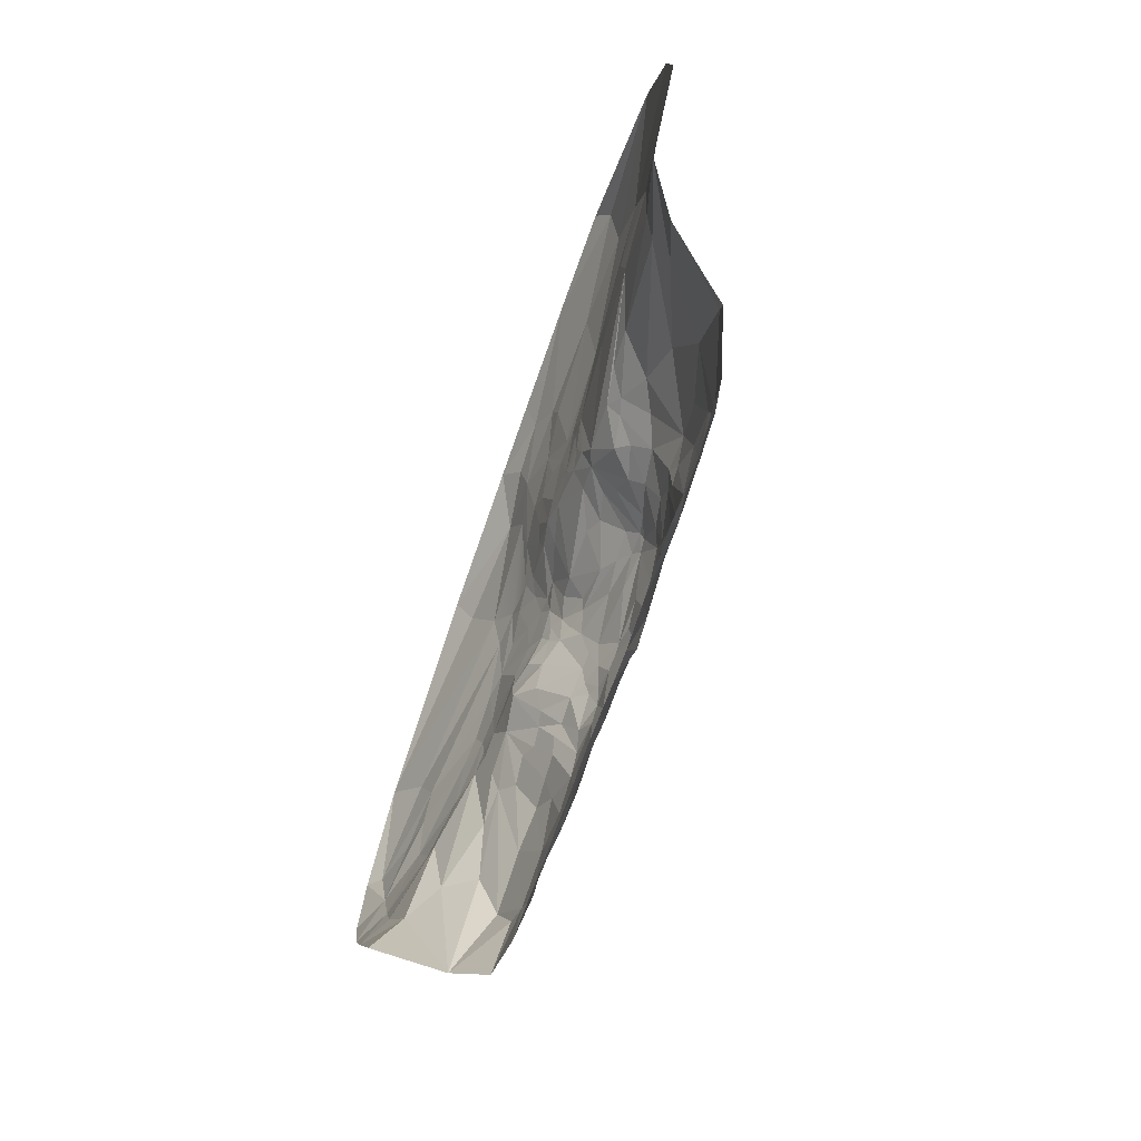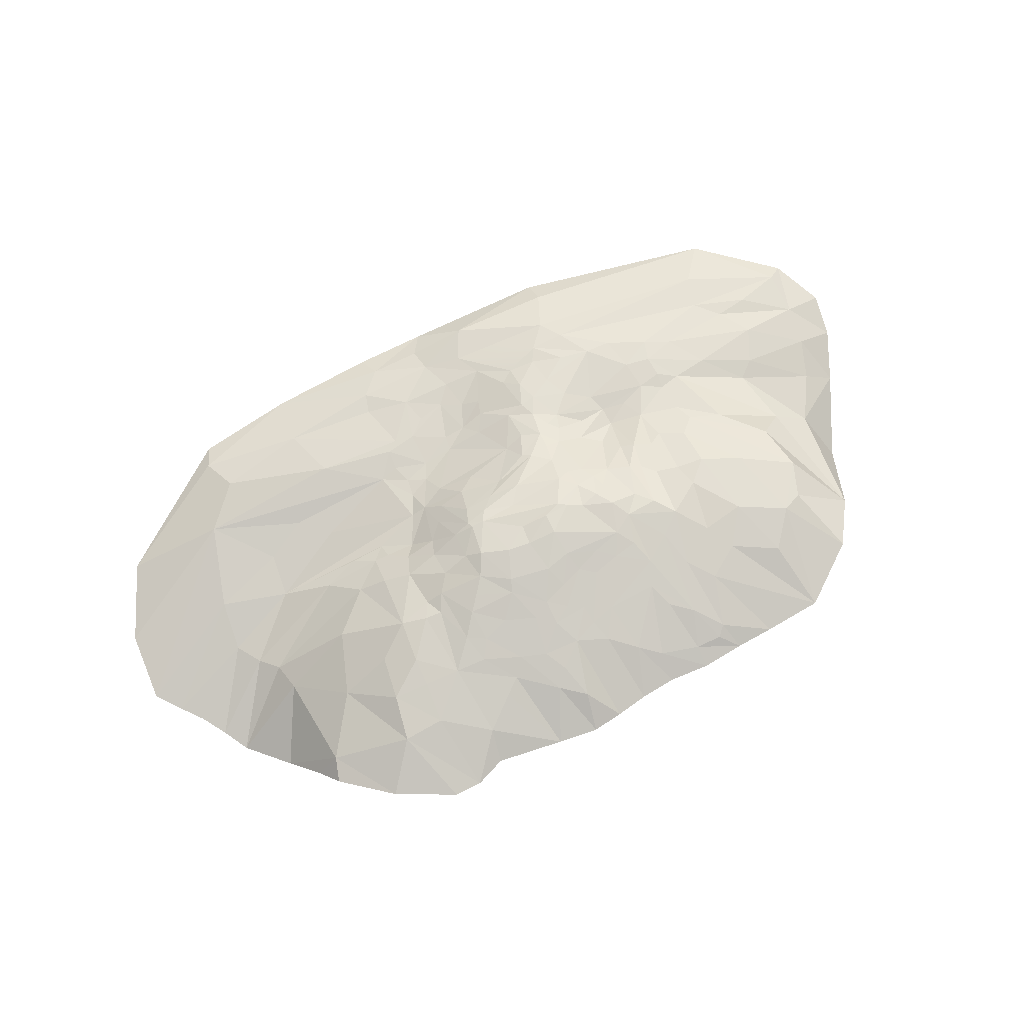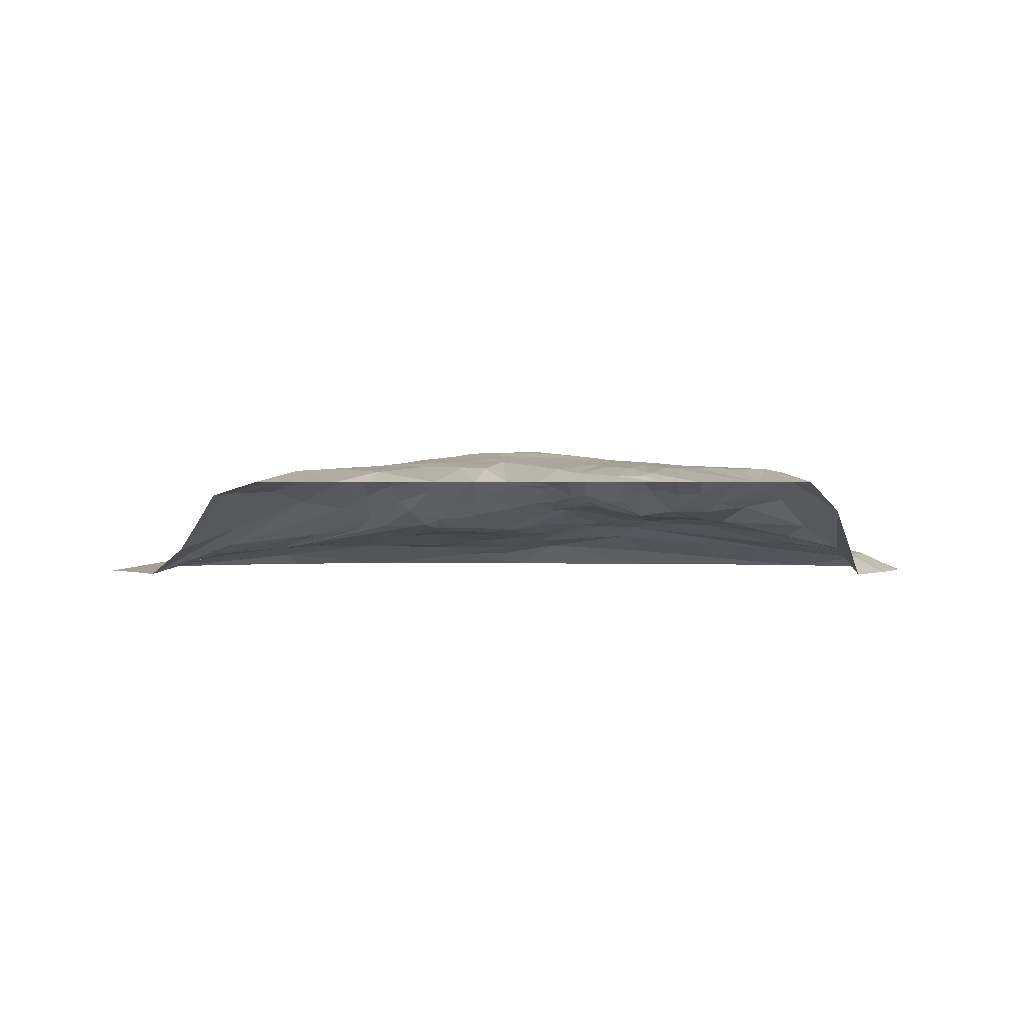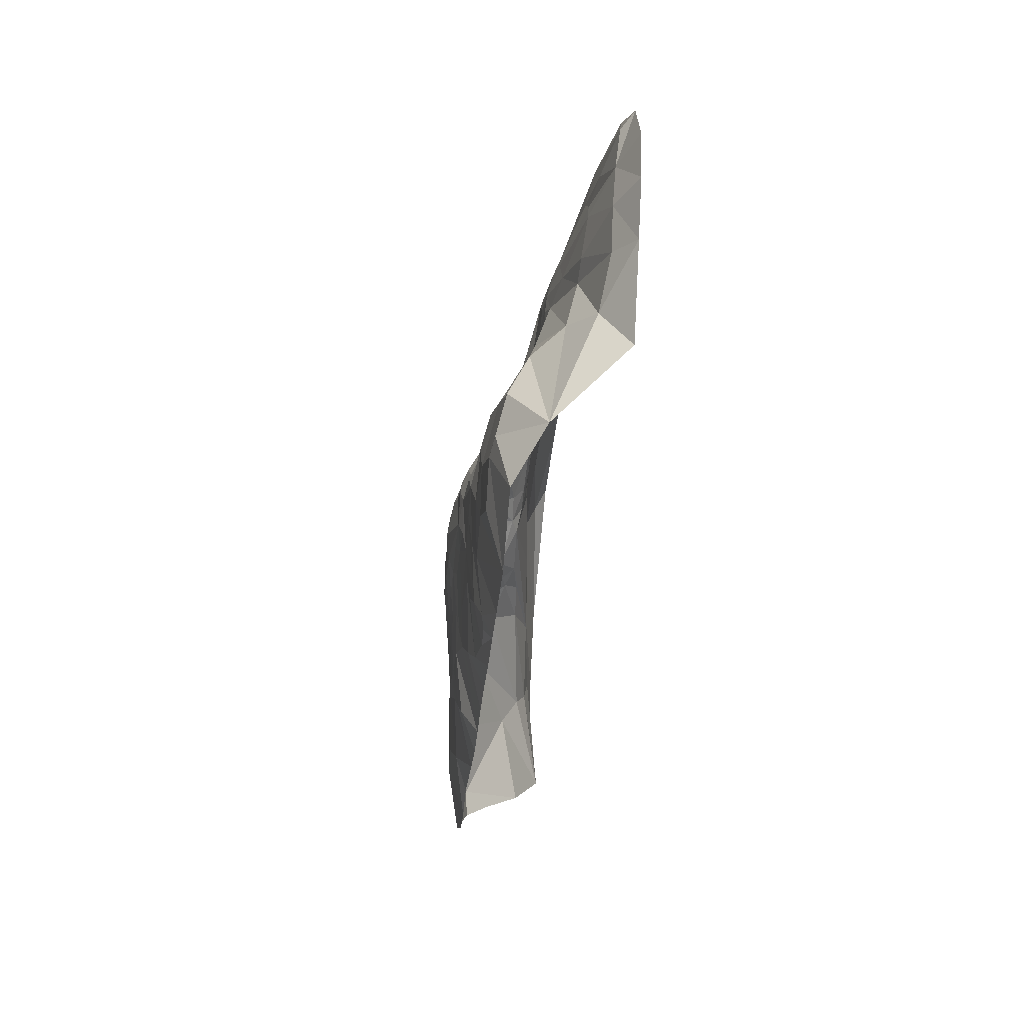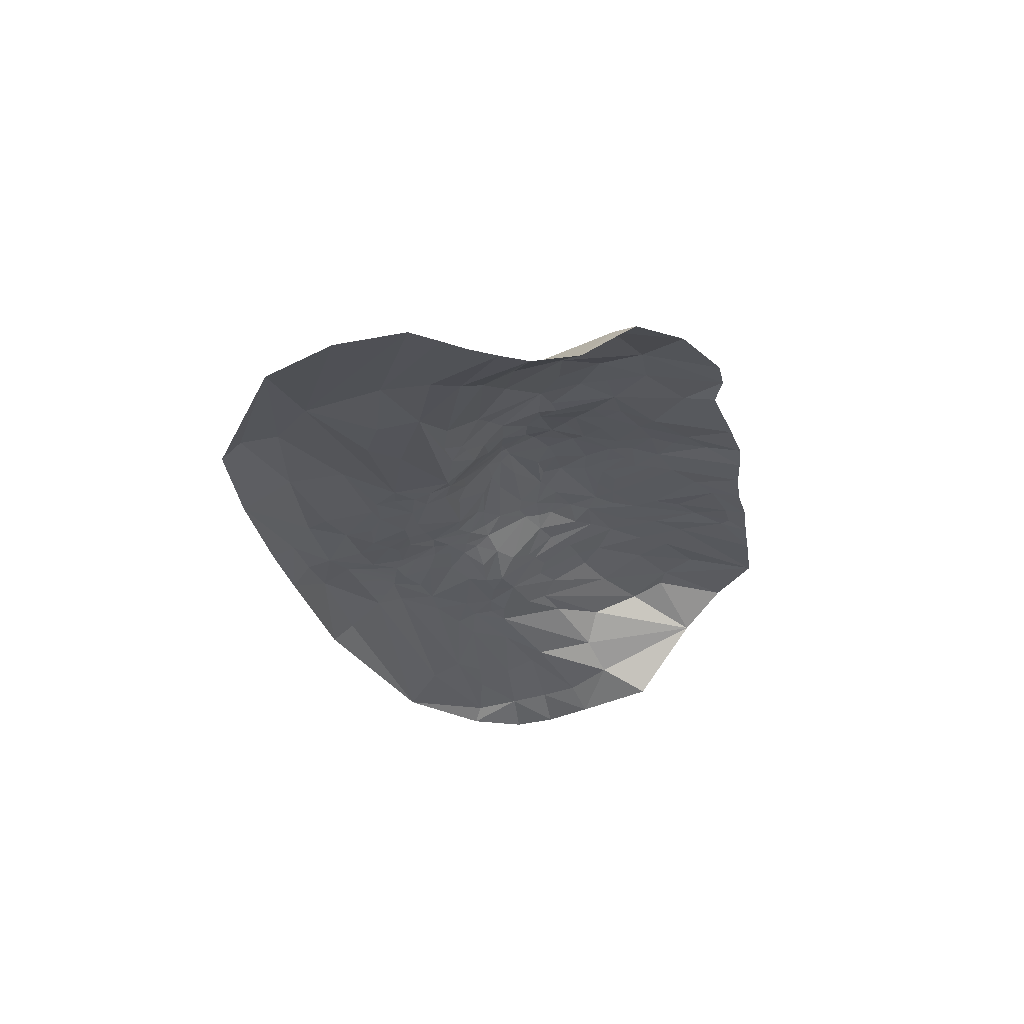
<metadata>
{"format":"obj","ext":"obj","renderer":"f3d","projection":"perspective","resolution":1024,"background":"white","views":[{"elev":-68.7,"azim":70.6,"up":"+Z"},{"elev":78.4,"azim":149.8,"up":"+Y"},{"elev":0.3,"azim":177.9,"up":"+Y"},{"elev":-39.8,"azim":-95.7,"up":"+Z"},{"elev":-29.6,"azim":98.1,"up":"+Y"}]}
</metadata>
<code>
v -1484 -4e-06 200.1
v -1169 -4e-06 627.3
v -8.551 -4e-06 870.2
v 600.9 -4e-06 901.2
v 1411 -4e-06 607.5
v -1348 56.51 201.4
v -437.1 122.6 630.8
v 177.1 103.7 628.3
v -1015 99.52 399.7
v -125.1 133.1 590.4
v 1586 -4e-06 115.7
v -620.4 175.3 421.2
v -428.2 189.6 459
v -1074 232.2 -590.8
v -249 230.2 365.5
v -782.7 187.8 165.4
v 125.7 157.3 365.5
v -833.6 244.7 -60.56
v -710.1 226.2 50.58
v -458.4 210.3 127.4
v -289 247.2 254.1
v -190.1 282.7 214.1
v 121.6 255.3 206.6
v 266.7 161.1 304.8
v 329.8 196.4 203.5
v -785.2 349.5 -261.9
v -666.2 294.8 -63.13
v -320.2 263.2 126.4
v 205.1 352.7 85.15
v 957.3 81.91 200.6
v -533.2 308.6 -37.94
v -169.2 339.1 92.36
v 156.1 390.1 42.42
v 1379 3e-06 -233.8
v -742.3 331 -873.8
v -328.3 358.8 -47.77
v 292.3 375.4 17.48
v -196.2 402.8 -51.81
v -459.3 406.6 -323.3
v -363.3 398.5 -188.2
v -269.2 426 -178.1
v -22.89 451.9 -168.7
v 154.8 444.4 -142.9
v 130.7 428.5 -377.3
v 294 429.3 -172.3
v 512.9 324 -17.52
v 699.2 239.3 40.07
v -34.24 428.7 -332.5
v 194.3 421.3 -407.3
v 386.4 418.2 -271.6
v -461.9 384.6 -604
v -282 405.1 -436.7
v 105.3 404.1 -555.6
v 449.5 405.9 -342.1
v 1.098 390.6 -605.2
v 931.9 301.3 -284.9
v -414 331 -869.2
v 246.2 383.5 -672.1
v 539.7 392.7 -429.5
v -132.5 331 -851.2
v 100.5 331 -862
v 340.5 331 -839.4
v 958.7 331 -700.4
v 1169 210.7 -481.3
v 1470 -4e-06 -52.04
v -240.3 261.8 238.1
v -127.3 266 249.4
v 241.9 201 238.5
v 329 148.8 339.6
v -82.64 315.3 168.7
v 44.12 328 122.6
v 183.2 278.5 169.8
v 343.2 161 277.1
v 383.8 175.6 204.1
v -268.2 263.9 201.3
v -235.8 290.5 150.6
v 275.5 254.7 164.9
v 687 106.5 317.8
v 1183 68.38 287.4
v -475 305.4 -6.686
v -183.8 307.6 155.5
v -111.5 325.8 149
v 103 358.5 84.06
v -1.156 371.9 67.39
v 1422 -4e-06 -141.2
v 1169 67.53 24.48
v -828.5 380.8 -519
v -951.2 331 -735.8
v -385.7 263.2 71.55
v -429.5 294.9 13.67
v -242.8 368.8 0.75
v 53.38 398.2 3.785
v -148.7 389.1 5.59
v 231.6 390.1 30.28
v 316.5 280.5 111.8
v -657 363.2 -193.4
v -195.1 373 16.47
v -266.8 385.2 -48.8
v -90.52 434.2 -80.7
v 224.6 403.5 10.06
v 443.1 229.4 94.95
v 547.6 168.8 159.4
v -674.2 390.1 -422.8
v -583.6 288.4 -14.36
v -576.9 385.6 -259.5
v -235.1 419.5 -117.9
v -29.54 442.6 -99.19
v -118 433.5 -101.8
v 65.47 431.5 -90.44
v 76.2 446 -159.5
v 64.4 445.4 -276.5
v 202.4 442.3 -240.6
v 224.3 434.8 -285.5
v 248.2 433.5 -98.89
v 302.2 410.5 -75.56
v 396.5 344 -1.285
v 397.8 390 -91.09
v 481 267.5 55.03
v 595.3 197.5 116.9
v 795.5 139.7 133.9
v 604.9 286.7 16.85
v -410.1 409 -247.5
v -300.4 418.7 -246.5
v -226.6 427.3 -285
v -24.03 443.5 -261.8
v -124.4 429.3 -304.7
v 43.97 429.9 -354.3
v 341.9 423.9 -225.1
v 297.3 418 -359
v 448.8 392.7 -150
v 1115 102.1 -40.77
v -578 384.8 -539.2
v -530.6 395.9 -435.6
v -378.2 406.2 -379.9
v -262.2 416.3 -348.8
v -83.22 419.3 -375
v 72.14 419.6 -428.8
v 137.9 417.6 -462.6
v 19.68 412.3 -461.6
v 485.3 389.7 -210.3
v 627.9 373.9 -172.3
v 542.9 386 -201.2
v -398.8 394.1 -508.9
v -396.7 361.7 -772.9
v -68.66 401 -512
v 17.24 402.2 -528.2
v 435 399.5 -443.1
v 842.5 263 -77.23
v 1098 158.7 -141.2
v -328.4 381.2 -672.8
v 193 395 -619.2
v -80.38 377.5 -688
v -147.4 361.4 -750.8
v 205.3 331 -867.5
v 421.2 381.4 -598.1
v 683.1 380.3 -554.9
v 782.9 378.7 -399.8
v -274.9 351.2 -795.3
v 672 331 -821.5
v 566.3 331 -789.6
v 822.9 373.4 -551.9
v 1085 292.6 -471.5
v 1117 285.7 -552
v 1255 92.4 -381.6
v 1524 -4e-06 24.88
v -1354 -4e-06 -114.1
v -1446 -4e-06 51.76
v -1418 -4e-06 385
v -1363 39.46 357.4
v -499.1 -4e-06 824.5
v -152 78.77 787.2
v 44.68 48.82 801.8
v -90.78 102.4 680.9
v 238.9 -4e-06 889.3
v 215.5 42.44 817.3
v 298.9 74.94 741.4
v 36.97 75.28 724
v 322.8 86.43 673.4
v 942.7 -4e-06 883.3
v -1145 112.6 201.1
v -234.6 169.3 516.8
v 934.3 79.66 695.2
v 632.3 78.34 730.6
v 1552 -4e-06 358.4
v 1076 81.65 565.3
v -1079 128 87.37
v -1258 64.52 -70.73
v -836.8 161 306.7
v -1084 100.1 316.5
v -748.8 171.9 352.9
v -479.4 158.9 547.1
v -360.2 164.7 553.3
v -531.6 187.1 429.4
v -325.9 177.4 503.2
v -184.5 176.4 486.5
v 66.63 123.1 547.3
v 161.9 123.1 535.6
v 226.8 133.4 487.9
v 291.7 129.3 505.3
v -1152 92.99 -219.7
v -1195 3e-06 -382.6
v -333 212.5 402.7
v -193.6 233 359.6
v -45.85 167.3 426.8
v 585.7 123.1 549.7
v -721.7 189.5 281.5
v -1016 132.1 40.34
v -720.8 196.6 209.9
v -635.3 195.6 302.8
v -638.4 203.3 199.6
v -1.758 190.3 358.7
v 39.93 151.1 414.7
v 116 142.7 416.7
v 335 134.4 479.4
v 411.6 134.6 395.5
v 928.1 80.61 352.3
v -1038 173.9 -166
v -129.6 228.6 350.7
v -460.7 207.3 192.4
v -269.7 238.9 308.5
v -443.2 210 258.1
v -211.1 246.1 305.1
v -1317 64.64 62.83
v -1058 71.32 510.7
v -501.4 59.77 752.7
v 975.5 39.63 812.6
v -1200 80.62 325.9
v 5.41 115.8 609
v -908.7 163.2 175.5
v -65.16 156.8 475.7
v -5.145 138.5 500.4
v -233.1 204 441.1
v 233.8 147.5 363.5
v 345.1 138.6 409.2
v 779.4 94.58 417.8
v -944.8 272.3 -211.1
v -708.4 197.8 154.7
v -544.5 204.9 172.2
v -361.8 227.1 318.6
v -53.27 259.5 231.7
v -573.1 226.7 95.62
v -952.7 340.4 -377.1
v -726.9 255.3 -13.88
v -363.5 227.9 189.4
v -896.4 369.2 -495.9
v -721.7 379.8 -633.3
v 181.1 409 5.752
v 374.1 300.1 55.53
v -408.1 358 -81.93
v -278 402.9 -97.89
v -167.5 427.7 -131.8
v 543 213 109.2
v -179.9 417.7 -358
v 227.8 403.3 -540.4
v 313.7 401.9 -503.2
v 389.5 408.4 -382.2
v 651.8 388.8 -317.2
v -543.7 331 -872.7
v -261.5 387.7 -609.8
v -238.3 396.6 -519
v 364.7 388 -559.4
v -9.75 331 -852.2
v 536.3 367.4 -680.2
v 661 386.6 -414.5
v -363.6 353.7 -804.1
v -269.4 331 -870.3
v 767.2 331 -814.2
v 1218 50.18 114.4
v 170.2 378.1 -742.3
v -563.2 358.2 -174.1
v -486.3 357.1 -148.3
v -447.6 346.9 -100.7
v 751 356.5 -252.9
v 508.4 374.1 -150.4
v 667.4 148.4 167.2
f 166 223 187
f 167 223 166
f 6 223 167
f 6 167 1
f 2 169 168
f 1 168 6
f 6 168 169
f 9 169 224
f 2 224 169
f 7 224 2
f 2 170 225
f 3 171 170
f 170 171 225
f 2 225 7
f 7 225 171
f 7 171 173
f 177 171 172
f 3 172 171
f 174 175 3
f 3 175 172
f 4 175 174
f 172 175 177
f 177 175 176
f 4 176 175
f 177 176 8
f 8 176 178
f 178 176 183
f 183 176 4
f 4 226 183
f 179 226 4
f 5 226 179
f 6 180 223
f 227 189 6
f 6 189 180
f 9 189 227
f 6 169 227
f 9 227 169
f 10 181 173
f 192 173 181
f 10 173 177
f 10 177 228
f 8 228 177
f 183 226 182
f 5 182 226
f 182 5 185
f 5 184 185
f 11 185 184
f 223 186 187
f 180 186 223
f 187 186 207
f 207 186 229
f 188 229 180
f 180 229 186
f 180 189 188
f 189 9 188
f 188 9 190
f 190 9 12
f 224 191 9
f 7 191 224
f 9 191 12
f 12 191 193
f 193 191 192
f 7 192 191
f 193 192 13
f 13 192 194
f 194 192 181
f 10 195 181
f 195 230 204
f 231 230 10
f 10 230 195
f 10 228 231
f 8 196 228
f 228 196 231
f 231 196 212
f 8 197 196
f 197 198 196
f 196 198 213
f 196 213 212
f 199 198 8
f 8 198 197
f 8 178 199
f 199 178 183
f 199 183 205
f 205 183 182
f 200 166 187
f 14 201 200
f 200 201 166
f 14 200 217
f 217 200 207
f 207 200 187
f 13 194 202
f 181 232 194
f 202 194 232
f 202 232 15
f 195 232 181
f 204 203 195
f 195 203 232
f 15 232 203
f 212 230 231
f 204 230 212
f 185 205 182
f 188 206 229
f 207 229 16
f 16 229 206
f 208 206 210
f 210 206 209
f 16 206 208
f 206 188 190
f 206 190 209
f 209 190 12
f 209 12 193
f 210 209 221
f 221 209 193
f 218 203 204
f 212 211 204
f 218 204 211
f 17 211 212
f 212 213 17
f 17 213 233
f 198 233 213
f 233 198 214
f 199 214 198
f 233 214 234
f 205 214 199
f 205 215 214
f 214 215 234
f 185 215 205
f 216 235 185
f 185 235 215
f 216 185 79
f 11 79 185
f 14 217 236
f 18 236 217
f 207 16 217
f 18 217 16
f 202 193 13
f 202 239 193
f 221 193 239
f 218 211 240
f 240 211 17
f 18 16 19
f 19 16 237
f 208 237 16
f 210 237 208
f 221 219 210
f 210 219 238
f 20 238 219
f 15 239 202
f 15 220 239
f 221 239 21
f 21 239 220
f 203 222 15
f 15 222 220
f 218 222 203
f 21 220 222
f 21 222 66
f 66 222 22
f 22 222 218
f 240 67 218
f 22 218 67
f 17 68 240
f 23 240 68
f 24 68 17
f 17 233 24
f 215 69 234
f 24 233 69
f 69 233 234
f 19 237 241
f 210 241 237
f 210 238 241
f 21 219 221
f 22 67 70
f 240 70 67
f 23 71 240
f 23 68 72
f 72 68 25
f 25 68 24
f 69 73 24
f 215 73 69
f 25 24 73
f 25 73 74
f 215 74 73
f 14 236 242
f 18 243 236
f 236 243 242
f 26 242 243
f 19 243 18
f 241 243 19
f 27 243 241
f 20 219 28
f 28 219 244
f 75 244 21
f 21 244 219
f 28 244 75
f 28 75 76
f 66 75 21
f 22 76 66
f 66 76 75
f 71 70 240
f 72 71 23
f 72 29 71
f 25 77 72
f 29 72 77
f 78 74 215
f 78 30 74
f 215 235 78
f 30 78 216
f 216 78 235
f 30 216 79
f 26 243 27
f 80 241 20
f 20 241 238
f 31 241 80
f 90 80 20
f 20 28 89
f 20 89 90
f 81 76 22
f 32 76 81
f 70 82 22
f 22 82 81
f 71 82 70
f 81 82 32
f 32 82 84
f 84 82 83
f 71 83 82
f 33 84 83
f 71 29 83
f 83 29 33
f 30 268 86
f 85 268 65
f 34 86 85
f 85 86 268
f 242 245 14
f 14 245 88
f 26 87 242
f 242 87 245
f 35 88 87
f 87 88 245
f 90 89 36
f 76 91 28
f 28 91 89
f 32 91 76
f 36 89 91
f 32 84 93
f 93 84 92
f 33 92 84
f 93 92 99
f 33 29 94
f 37 94 95
f 95 94 77
f 29 77 94
f 25 95 77
f 35 87 246
f 103 87 26
f 27 96 26
f 103 26 96
f 36 91 98
f 32 97 91
f 98 91 38
f 38 91 97
f 97 93 38
f 38 93 99
f 32 93 97
f 99 92 247
f 33 247 92
f 33 94 247
f 247 94 100
f 37 100 94
f 37 95 248
f 101 248 25
f 25 248 95
f 25 74 101
f 30 102 74
f 101 74 102
f 103 96 105
f 105 96 270
f 241 104 27
f 31 104 241
f 39 105 270 271
f 122 39 271 272
f 80 90 249
f 272 249 122
f 122 249 40
f 36 249 90
f 40 249 36
f 36 250 40
f 40 250 41
f 98 250 36
f 38 106 98
f 98 106 250
f 41 250 106
f 38 99 108
f 42 108 107
f 107 108 99
f 42 107 110
f 109 107 99
f 43 110 109
f 109 110 107
f 99 247 109
f 109 247 43
f 41 106 251
f 108 251 38
f 38 251 106
f 42 251 108
f 42 110 111
f 112 110 43
f 44 111 112
f 112 111 110
f 44 112 113
f 113 112 45
f 247 114 43
f 43 114 112
f 45 112 114
f 247 100 114
f 114 100 115
f 37 115 100
f 45 114 115
f 45 115 117
f 117 115 116
f 37 116 115
f 46 117 116
f 37 248 116
f 116 248 118
f 101 118 248
f 116 118 46
f 102 252 101
f 101 252 118
f 102 275 119
f 102 119 252
f 118 252 46
f 46 252 119 121
f 121 119 47
f 275 120 119
f 119 120 47
f 40 41 123
f 124 123 41
f 42 124 251
f 41 251 124
f 126 124 125
f 42 125 124
f 126 125 48
f 42 111 125
f 125 111 127
f 44 127 111
f 125 127 48
f 129 49 113
f 44 113 49
f 128 113 45
f 129 113 50
f 50 113 128
f 117 130 45
f 45 130 128
f 46 274 117
f 128 130 50
f 30 86 120
f 34 131 86
f 47 120 131
f 131 120 86
f 246 132 35
f 35 132 51
f 103 132 246
f 103 133 132
f 105 133 103
f 51 132 133
f 39 133 105
f 122 123 39
f 39 123 134
f 40 123 122
f 52 134 123
f 135 123 124
f 52 123 135
f 124 126 253
f 48 136 126
f 126 136 253
f 145 253 136
f 145 136 146
f 139 146 48
f 48 146 136
f 48 127 137
f 44 137 127
f 48 137 139
f 139 137 138
f 44 138 137
f 53 139 138
f 44 49 138
f 50 130 54
f 140 54 130
f 121 141 46
f 46 141 274
f 47 141 121
f 59 142 257
f 133 143 51
f 51 143 144
f 39 143 133
f 150 144 143
f 124 253 135
f 135 253 52
f 52 253 145
f 55 145 146
f 53 146 139
f 53 138 254
f 255 254 49
f 49 254 138
f 129 255 49
f 50 256 129
f 129 256 255
f 54 256 50
f 147 256 54
f 255 256 147
f 54 140 59
f 59 140 142
f 47 148 141
f 257 141 273 157
f 47 131 148
f 34 149 131
f 56 148 149
f 149 148 131
f 35 51 258
f 144 258 51
f 57 258 144
f 57 144 265
f 265 144 150
f 39 134 143
f 143 134 150
f 52 150 134
f 52 260 150
f 150 260 259
f 52 145 260
f 55 152 145
f 145 152 260
f 53 254 151
f 151 254 58
f 58 254 255
f 58 255 261
f 147 261 255
f 59 261 147
f 59 147 54
f 150 259 158
f 158 259 153
f 153 259 260
f 260 152 153
f 153 152 60
f 60 152 262
f 152 55 262
f 61 262 55
f 146 53 55
f 61 55 53
f 58 269 151
f 61 53 269
f 269 53 151
f 62 154 58
f 59 155 261
f 58 261 62
f 62 261 155
f 62 155 263
f 156 263 59
f 59 263 155
f 257 264 59
f 59 264 156
f 257 157 264
f 156 264 157
f 158 265 150
f 57 265 158
f 57 158 266
f 153 266 158
f 60 266 153
f 62 263 160
f 159 263 156
f 160 263 159
f 157 161 156
f 156 161 159
f 56 161 157
f 159 161 267
f 56 162 161
f 267 161 63
f 63 162 163
f 64 163 162
f 56 149 162
f 162 149 164
f 34 164 149
f 162 164 64
f 30 79 268
f 11 165 79
f 79 165 268
f 65 268 165
f 154 269 58
f 61 269 154
f 173 171 177
f 246 87 103
f 270 96 27 104
f 271 270 104 31
f 272 271 31 80
f 80 249 272
f 157 273 56
f 56 273 141 148
f 274 141 142
f 274 142 140
f 274 140 130
f 117 274 130
f 257 142 141
f 63 161 162
f 30 275 102
f 30 120 275
f 7 173 192

</code>
